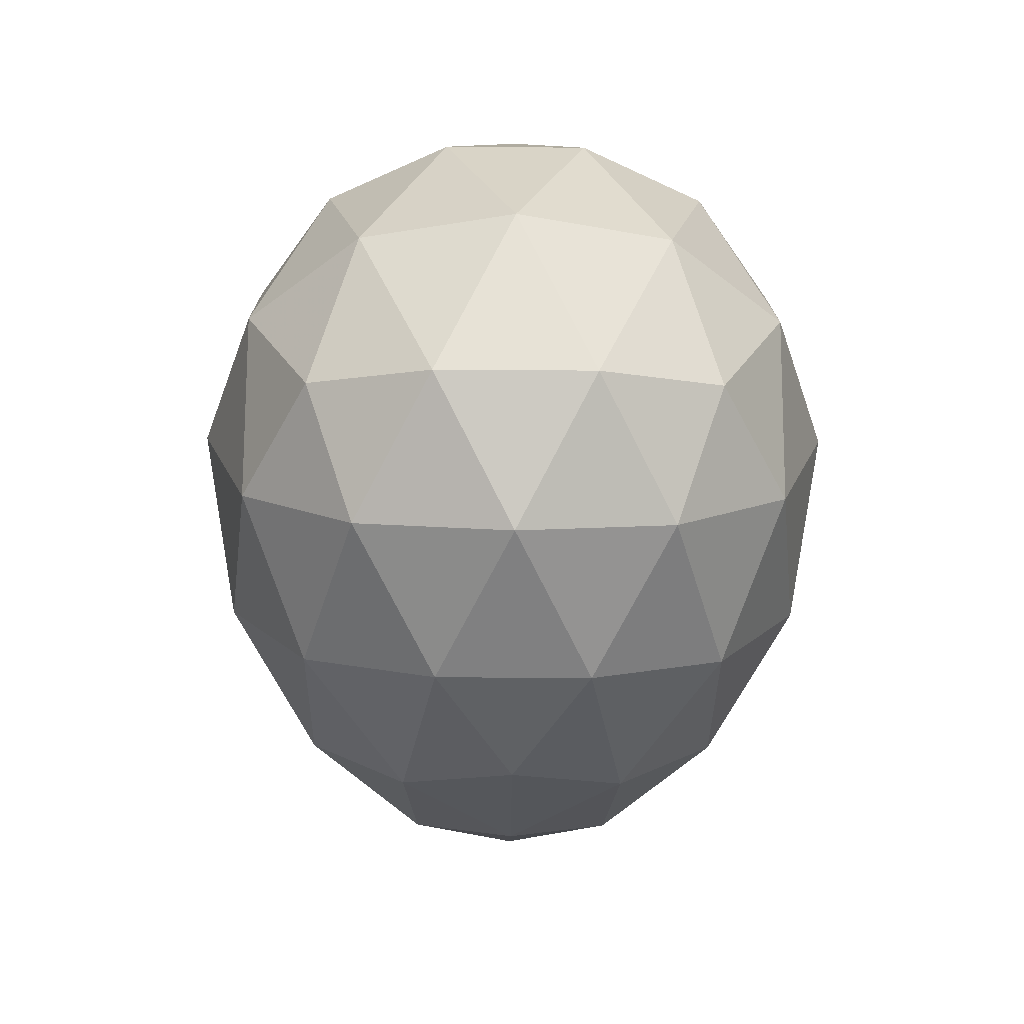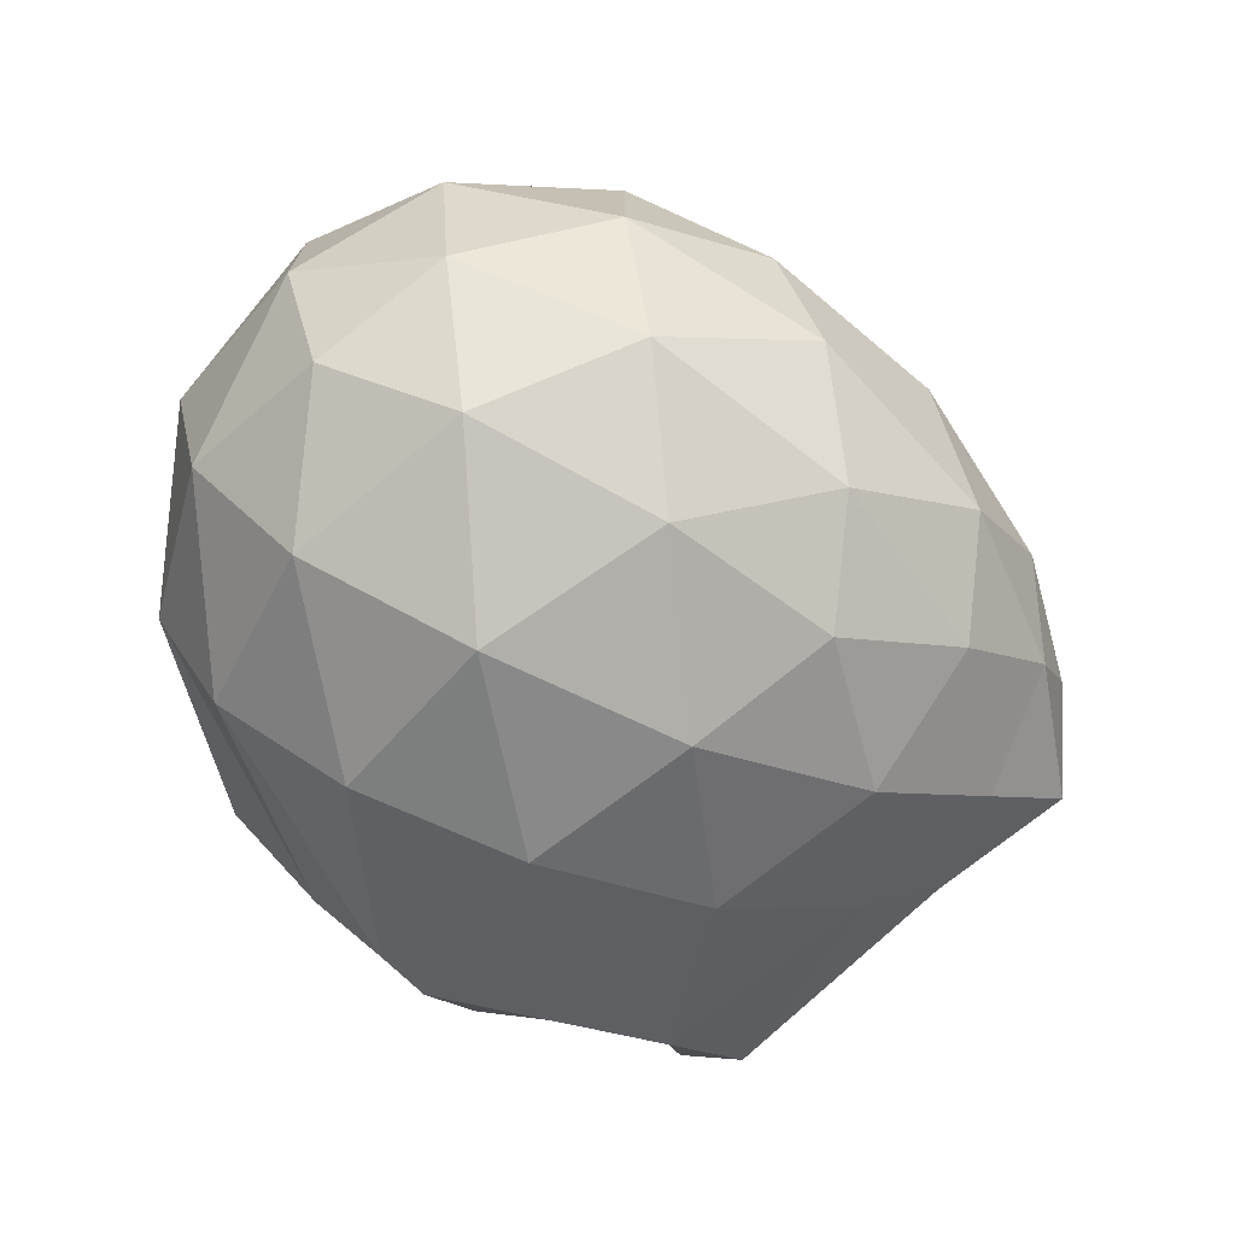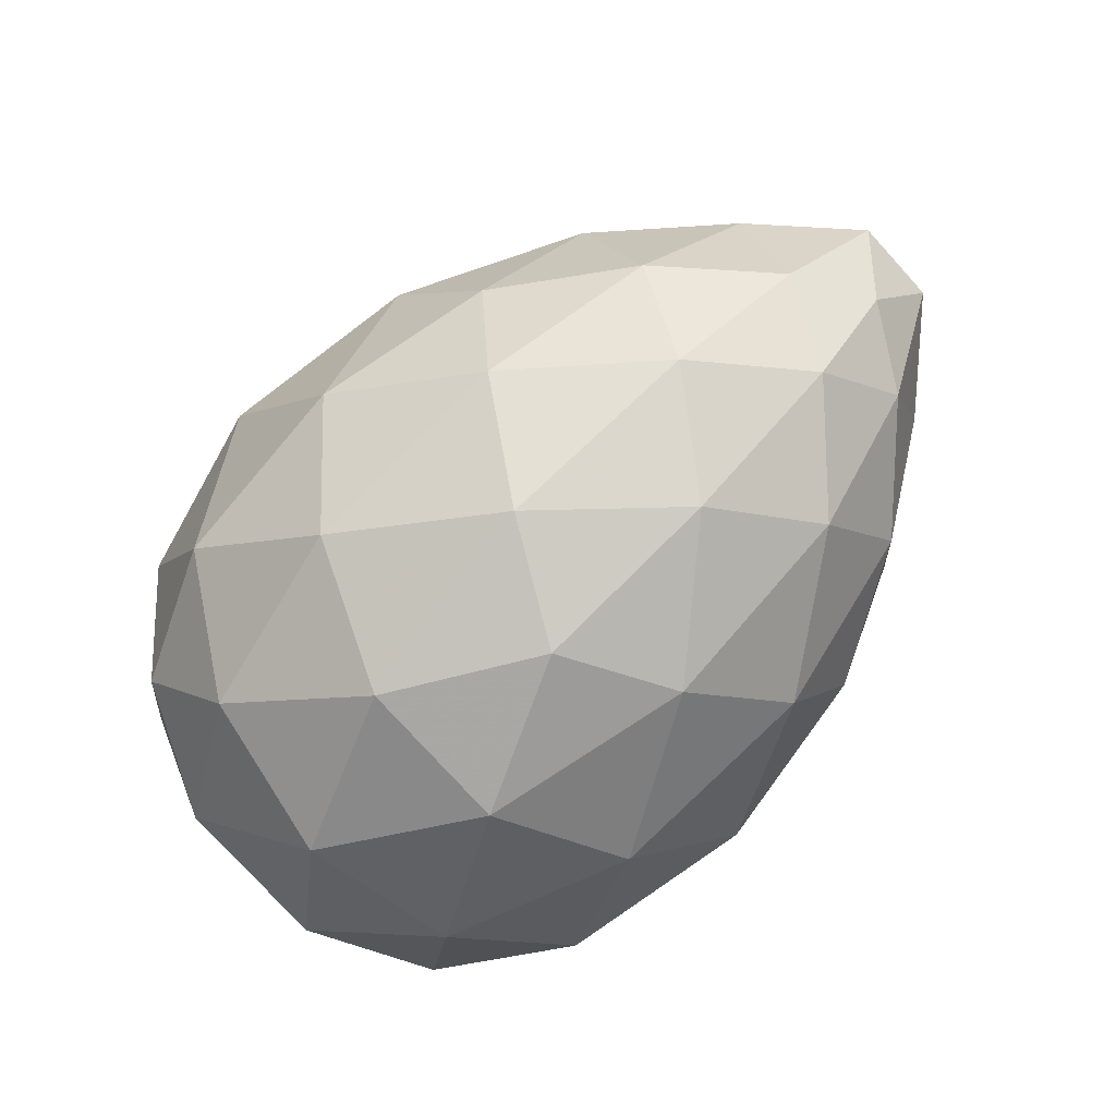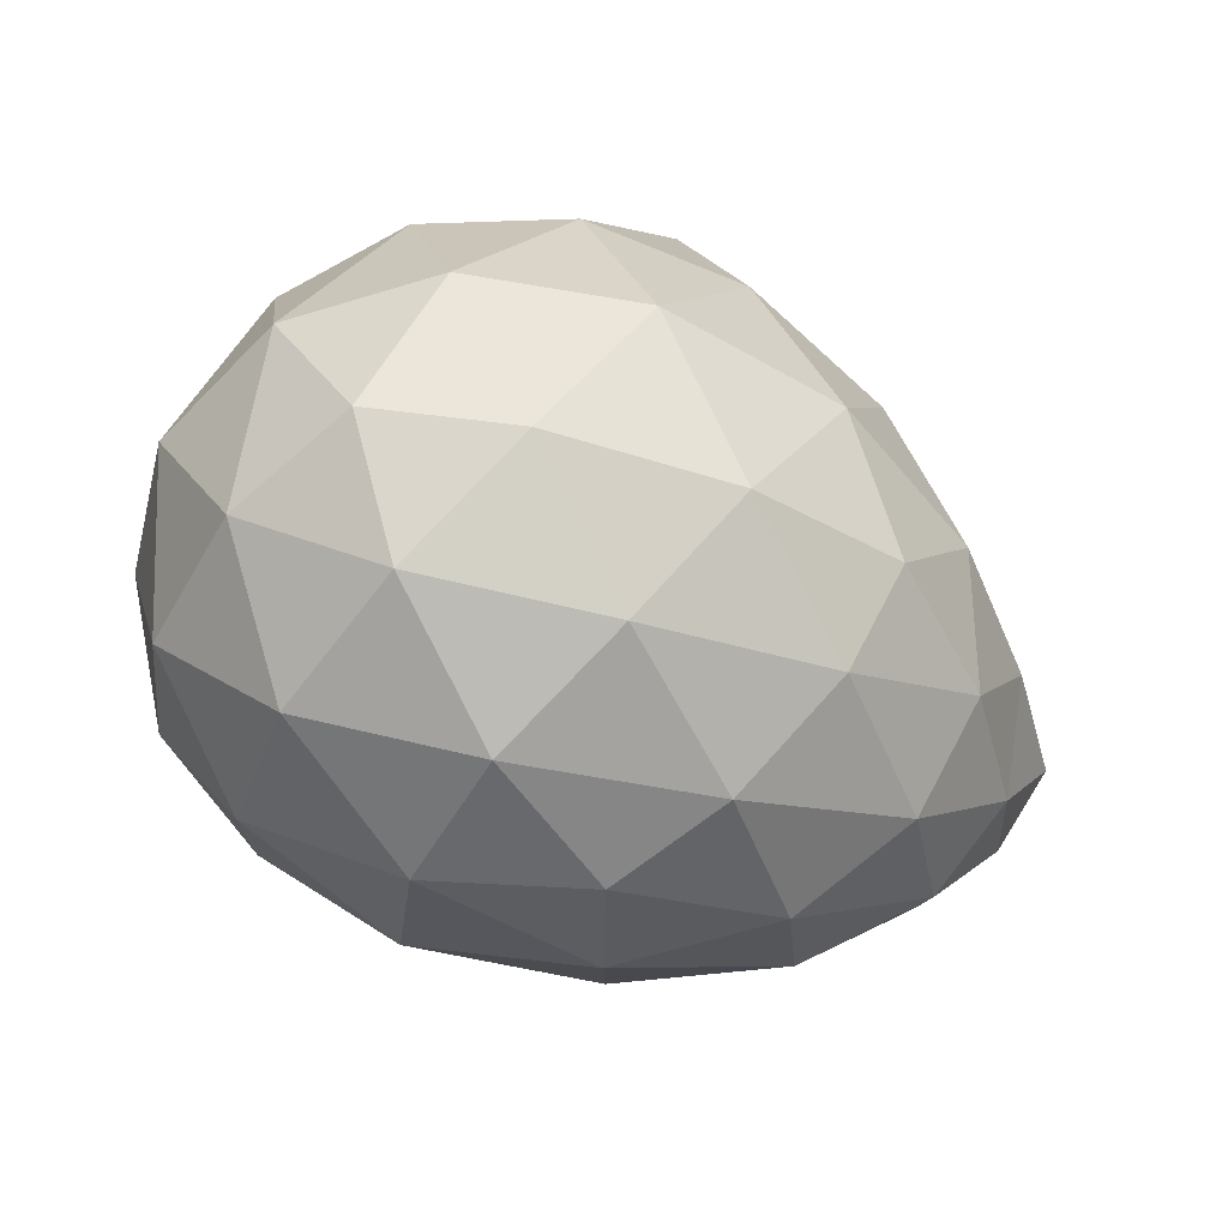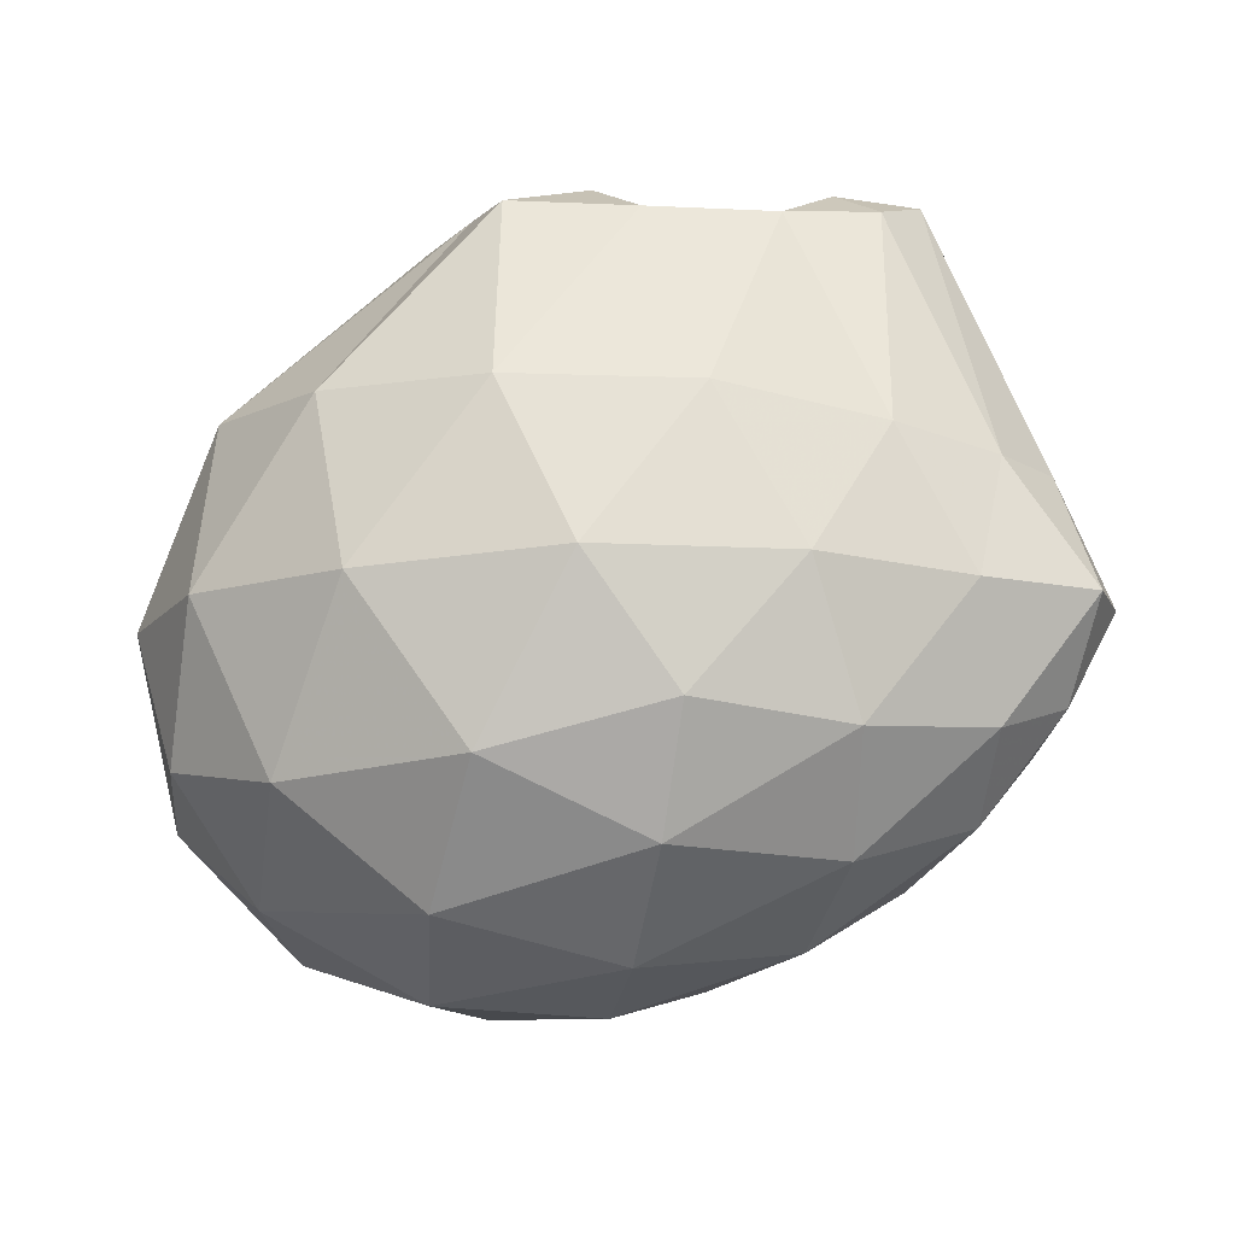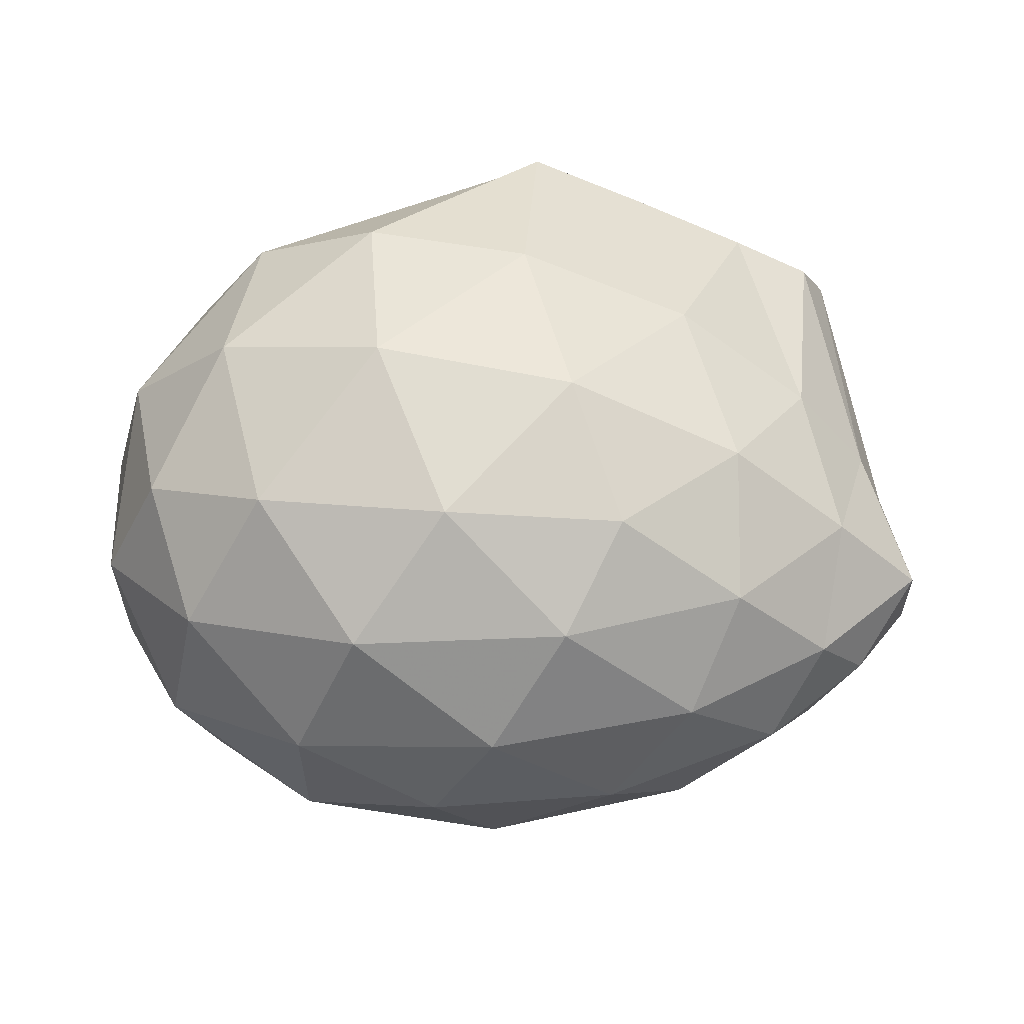
<metadata>
{"format":"obj","ext":"obj","renderer":"f3d","projection":"perspective","resolution":1024,"background":"white","views":[{"elev":-43.1,"azim":89.5,"up":"+Z"},{"elev":-72.6,"azim":156.2,"up":"+Y"},{"elev":-77.6,"azim":-137.7,"up":"+Z"},{"elev":-51.3,"azim":151.4,"up":"+Z"},{"elev":-13.1,"azim":-162.2,"up":"+Z"},{"elev":60.5,"azim":-168.2,"up":"+Y"}]}
</metadata>
<code>
v -1.886 -0.01566 1.03
v -1.686 -0.01615 -0.6461
v -1.118 -0.01606 0.9498
v -1.339 0.1898 0.9702
v -1.503 0.3522 0.9678
v -1.609 0.4516 0.9667
v -1.881 0.3772 0.9506
v -2.151 0.2894 0.9383
v -2.334 0.1935 0.9511
v -2.388 0.05701 1.001
v -2.388 -0.08738 0.9287
v -2.334 -0.2247 0.9501
v -2.151 -0.3222 0.9385
v -1.881 -0.4074 0.9499
v -1.609 -0.4843 0.9664
v -1.503 -0.3845 0.9685
v -1.344 -0.221 0.9816
v -0.8082 0.1458 0.538
v -0.9822 0.4317 0.5559
v -1.28 0.6168 0.5438
v -1.664 0.6471 0.5344
v -2.064 0.5291 0.5198
v -2.381 0.347 0.4588
v -2.559 0.1609 0.4257
v -2.632 -0.01628 0.4215
v -2.559 -0.1932 0.4257
v -2.381 -0.3773 0.4588
v -2.064 -0.5615 0.5199
v -1.664 -0.6795 0.5342
v -1.28 -0.6482 0.5437
v -0.9822 -0.4639 0.5557
v -0.8081 -0.1781 0.5381
v -0.7612 0.3337 0.1487
v -1.011 0.5992 0.1544
v -1.396 0.7275 0.1473
v -1.85 0.6839 0.1731
v -2.254 0.5066 0.1712
v -2.533 0.2855 0.1515
v -2.736 0.07915 0.1553
v -2.735 -0.1116 0.1554
v -2.532 -0.318 0.1515
v -2.254 -0.539 0.1712
v -1.85 -0.7162 0.1731
v -1.396 -0.7598 0.1472
v -1.011 -0.6311 0.1543
v -0.7611 -0.366 0.1486
v -0.6711 -0.01614 0.1271
v -0.9046 0.4415 -0.1705
v -1.199 0.5978 -0.2322
v -1.632 0.6525 -0.2058
v -2.025 0.5815 -0.1081
v -2.321 0.3919 -0.1476
v -2.541 0.1625 -0.1234
v -2.644 -0.01625 -0.05897
v -2.541 -0.1943 -0.1234
v -2.321 -0.4243 -0.1477
v -2.025 -0.6129 -0.1081
v -1.632 -0.6848 -0.2059
v -1.199 -0.63 -0.2323
v -0.9046 -0.4738 -0.1706
v -0.7844 -0.1935 -0.2524
v -0.7845 0.1612 -0.2524
v -1.531 -0.01616 1.028
v -1.687 0.1548 0.95
v -1.744 0.2822 1.036
v -2.001 0.2349 0.8267
v -2.219 0.1299 1.022
v -2.292 -0.01595 0.5597
v -2.219 -0.1624 1.022
v -2.002 -0.2656 0.8264
v -1.743 -0.315 1.036
v -1.686 -0.1871 0.9503
v -1.685 -0.01584 0.8937
v -1.807 0.1257 0.9736
v -2.059 0.06136 0.942
v -2.059 -0.09292 0.9423
v -1.806 -0.1578 0.973
v -1.06 0.3352 -0.4432
v -1.475 0.4585 -0.4807
v -1.946 0.4664 -0.3658
v -2.257 0.2195 -0.3799
v -2.457 -0.0162 -0.2899
v -2.257 -0.2519 -0.3799
v -1.946 -0.4987 -0.3659
v -1.475 -0.4908 -0.4807
v -1.06 -0.3675 -0.4432
v -1.001 -0.01614 -0.5162
v -1.358 0.156 -0.626
v -1.817 0.2401 -0.5725
v -2.098 -0.01617 -0.5263
v -1.817 -0.2716 -0.5725
v -1.358 -0.1883 -0.626
f 3 18 4
f 4 18 19
f 4 19 5
f 5 19 20
f 5 20 6
f 6 20 21
f 6 21 7
f 7 21 22
f 7 22 8
f 8 22 23
f 8 23 9
f 9 23 24
f 9 24 10
f 10 24 25
f 10 25 11
f 11 25 26
f 11 26 12
f 12 26 27
f 12 27 13
f 13 27 28
f 13 28 14
f 14 28 29
f 14 29 15
f 15 29 30
f 15 30 16
f 16 30 31
f 16 31 17
f 17 31 32
f 17 32 3
f 3 32 18
f 18 33 19
f 19 33 34
f 19 34 20
f 20 34 35
f 20 35 21
f 21 35 36
f 21 36 22
f 22 36 37
f 22 37 23
f 23 37 38
f 23 38 24
f 24 38 39
f 24 39 25
f 25 39 40
f 25 40 26
f 26 40 41
f 26 41 27
f 27 41 42
f 27 42 28
f 28 42 43
f 28 43 29
f 29 43 44
f 29 44 30
f 30 44 45
f 30 45 31
f 31 45 46
f 31 46 32
f 32 46 47
f 32 47 18
f 18 47 33
f 33 48 34
f 34 48 49
f 34 49 35
f 35 49 50
f 35 50 36
f 36 50 51
f 36 51 37
f 37 51 52
f 37 52 38
f 38 52 53
f 38 53 39
f 39 53 54
f 39 54 40
f 40 54 55
f 40 55 41
f 41 55 56
f 41 56 42
f 42 56 57
f 42 57 43
f 43 57 58
f 43 58 44
f 44 58 59
f 44 59 45
f 45 59 60
f 45 60 46
f 46 60 61
f 46 61 47
f 47 61 62
f 47 62 33
f 33 62 48
f 63 64 73
f 64 74 73
f 64 65 74
f 65 66 74
f 66 75 74
f 66 67 75
f 67 68 75
f 68 76 75
f 68 69 76
f 69 70 76
f 70 77 76
f 70 71 77
f 71 72 77
f 72 73 77
f 72 63 73
f 78 88 79
f 79 88 89
f 79 89 80
f 80 89 81
f 81 89 90
f 81 90 82
f 82 90 83
f 83 90 91
f 83 91 84
f 84 91 85
f 85 91 92
f 85 92 86
f 86 92 87
f 87 92 88
f 87 88 78
f 3 4 63
f 63 4 64
f 4 5 64
f 64 5 65
f 5 6 65
f 6 7 65
f 65 7 66
f 7 8 66
f 66 8 67
f 8 9 67
f 9 10 67
f 67 10 68
f 10 11 68
f 68 11 69
f 11 12 69
f 12 13 69
f 69 13 70
f 13 14 70
f 70 14 71
f 14 15 71
f 15 16 71
f 71 16 72
f 16 17 72
f 72 17 63
f 17 3 63
f 48 78 49
f 49 78 79
f 49 79 50
f 50 79 80
f 50 80 51
f 51 80 52
f 52 80 81
f 52 81 53
f 53 81 82
f 53 82 54
f 54 82 55
f 55 82 83
f 55 83 56
f 56 83 84
f 56 84 57
f 57 84 58
f 58 84 85
f 58 85 59
f 59 85 86
f 59 86 60
f 60 86 61
f 61 86 87
f 61 87 62
f 62 87 78
f 62 78 48
f 73 74 1
f 74 75 1
f 75 76 1
f 76 77 1
f 77 73 1
f 89 88 2
f 90 89 2
f 91 90 2
f 92 91 2
f 88 92 2

</code>
